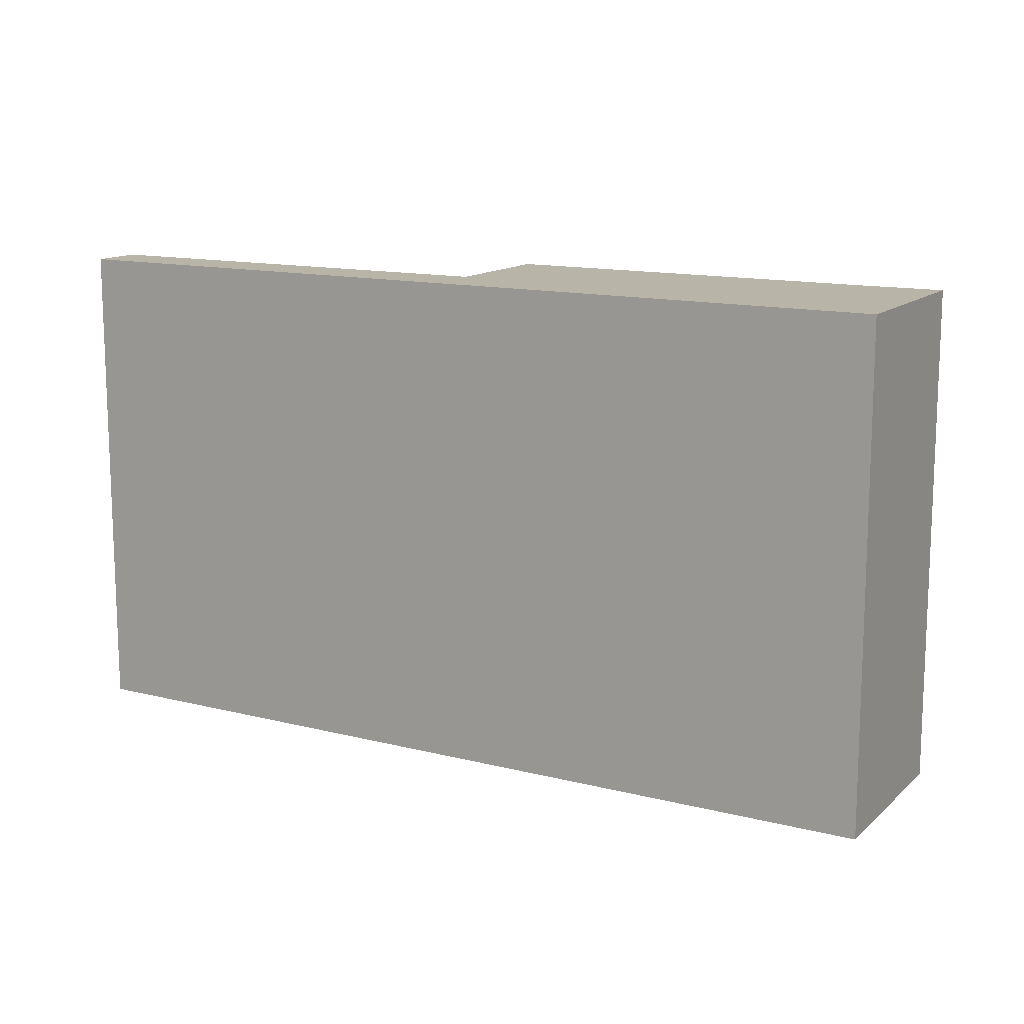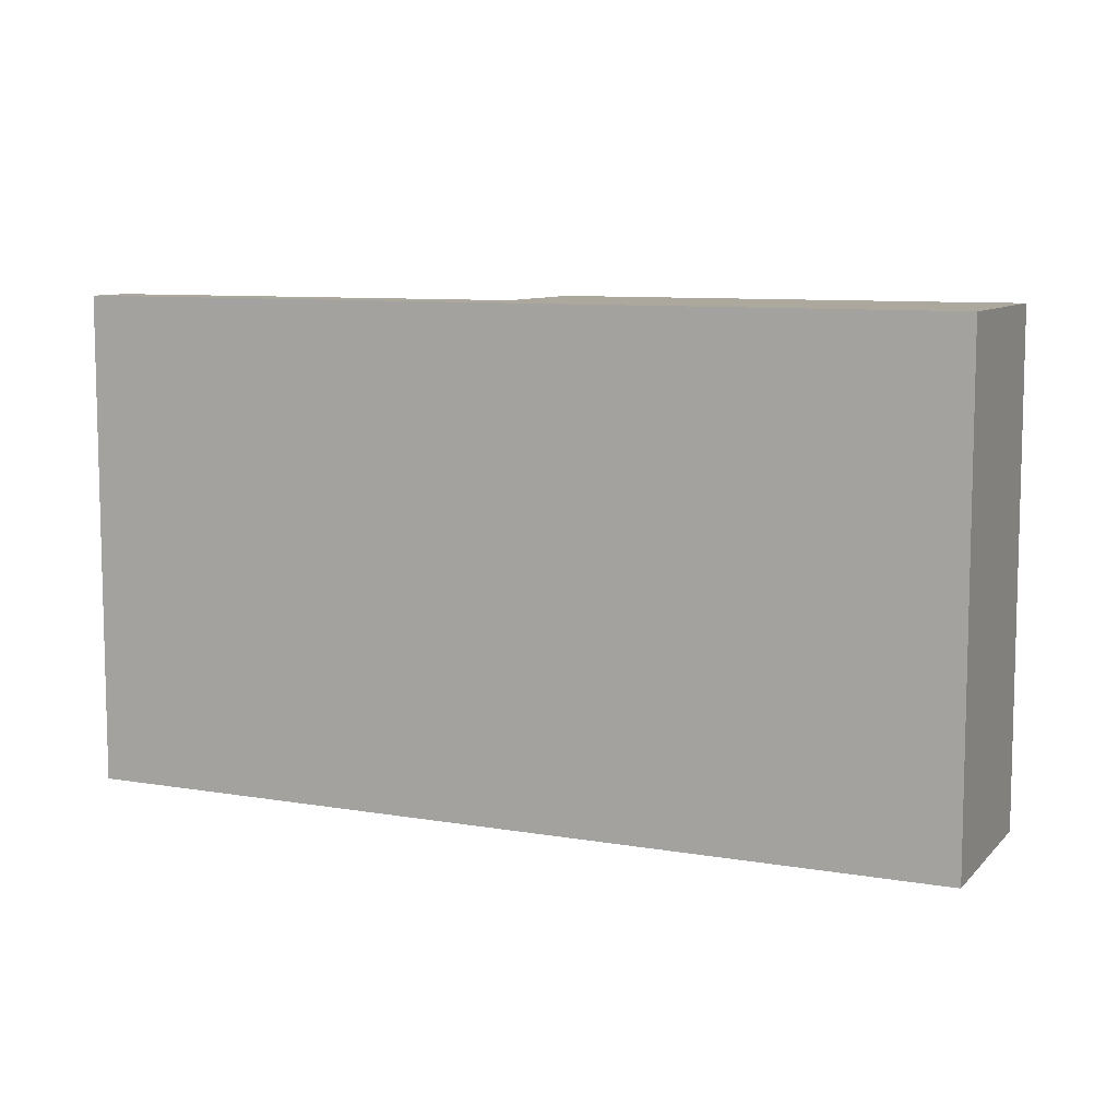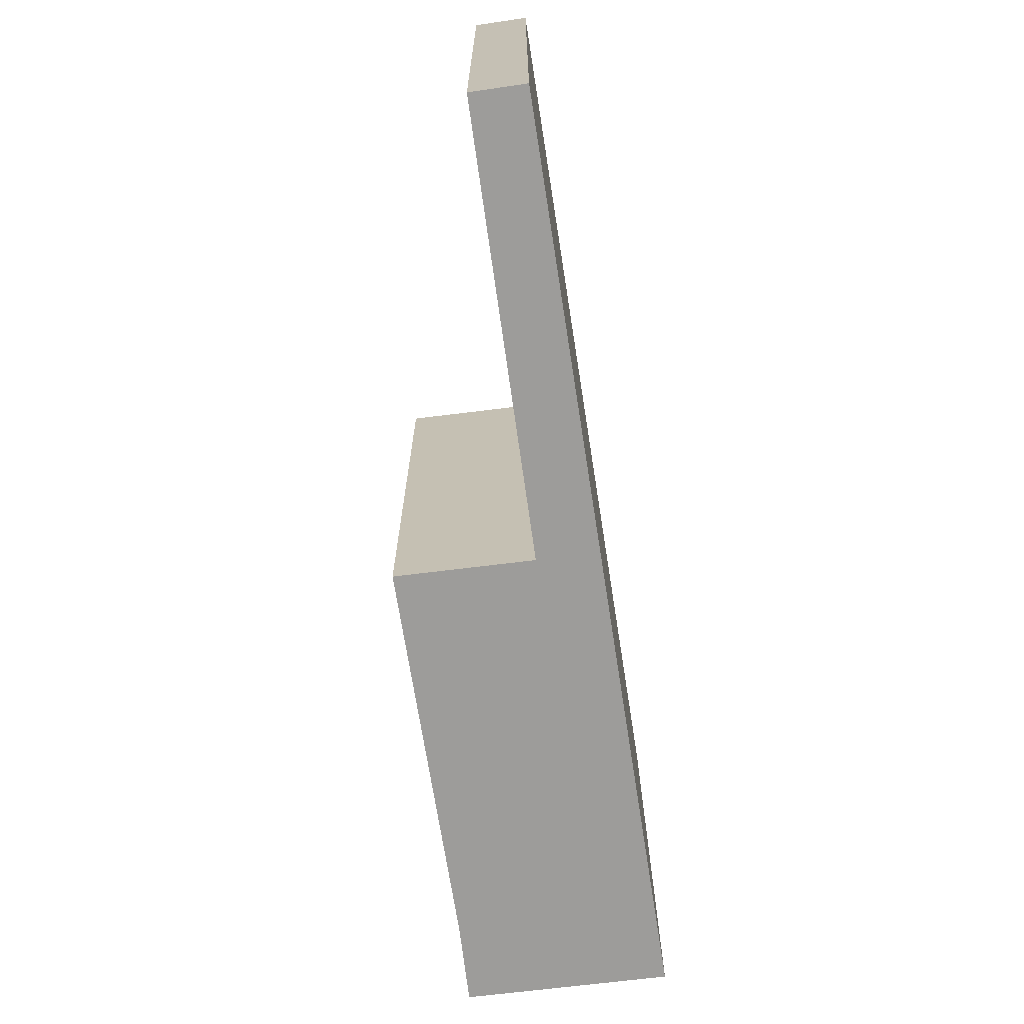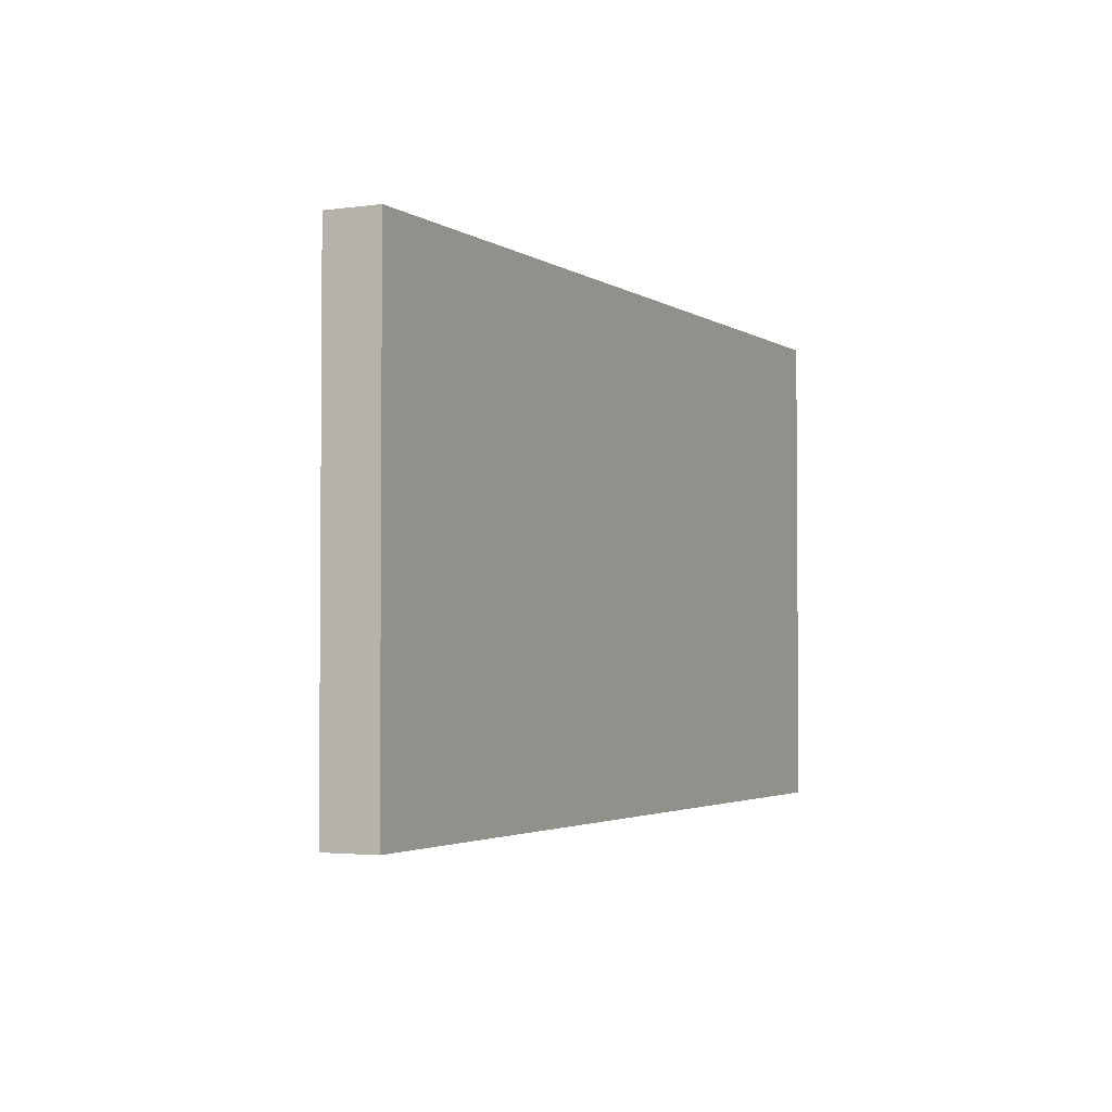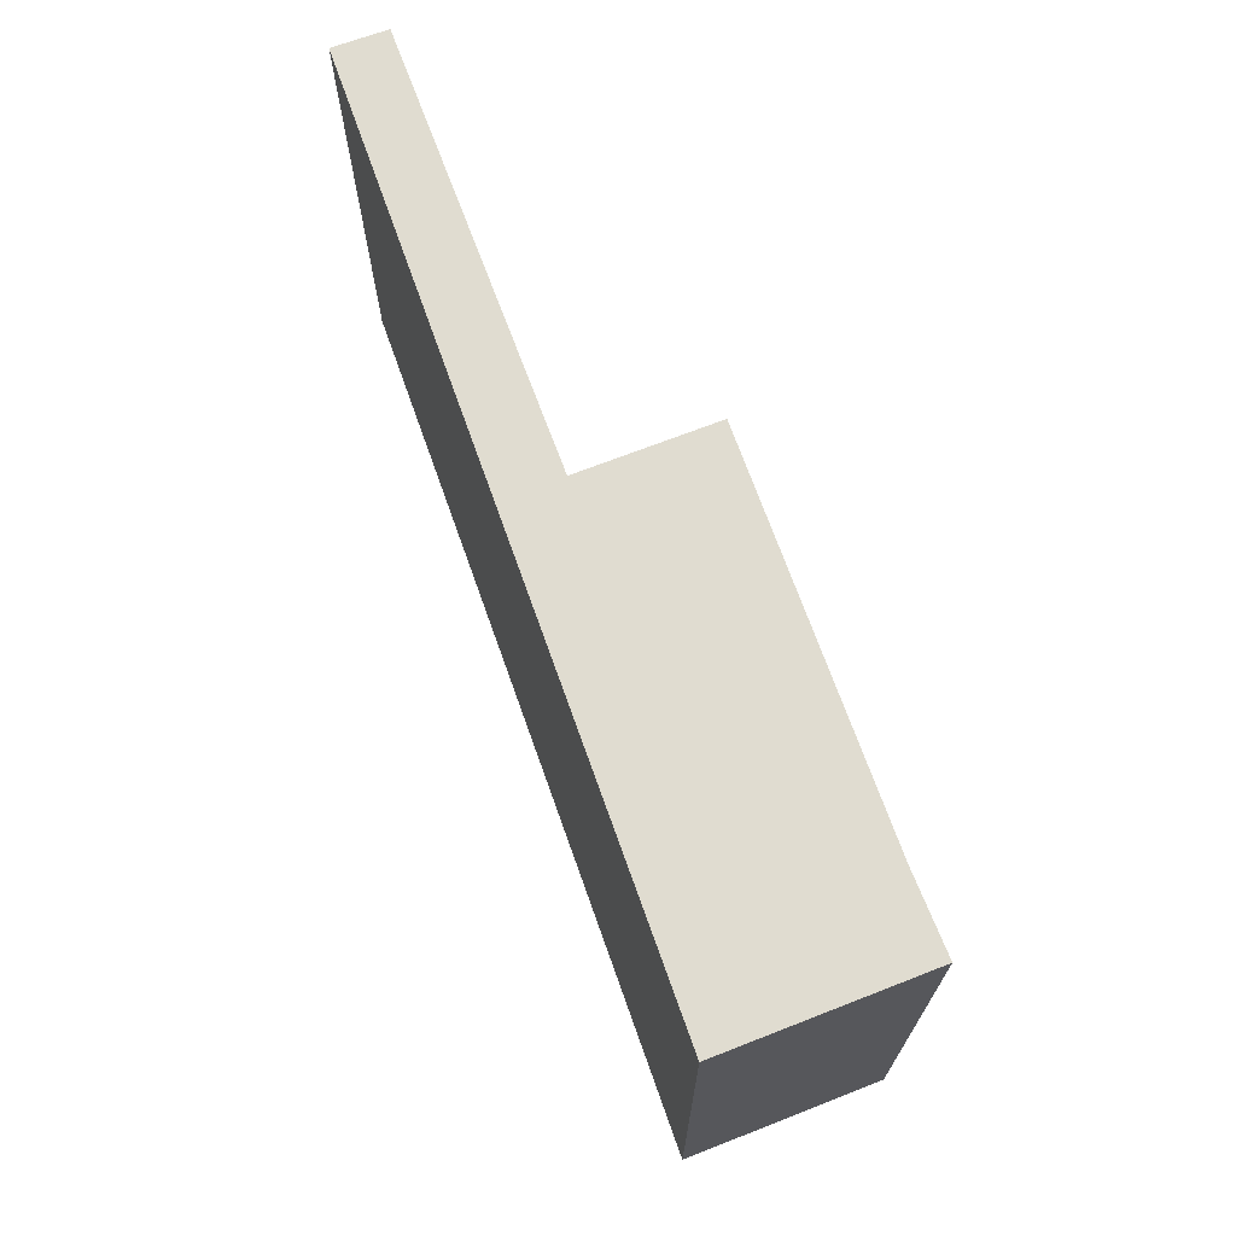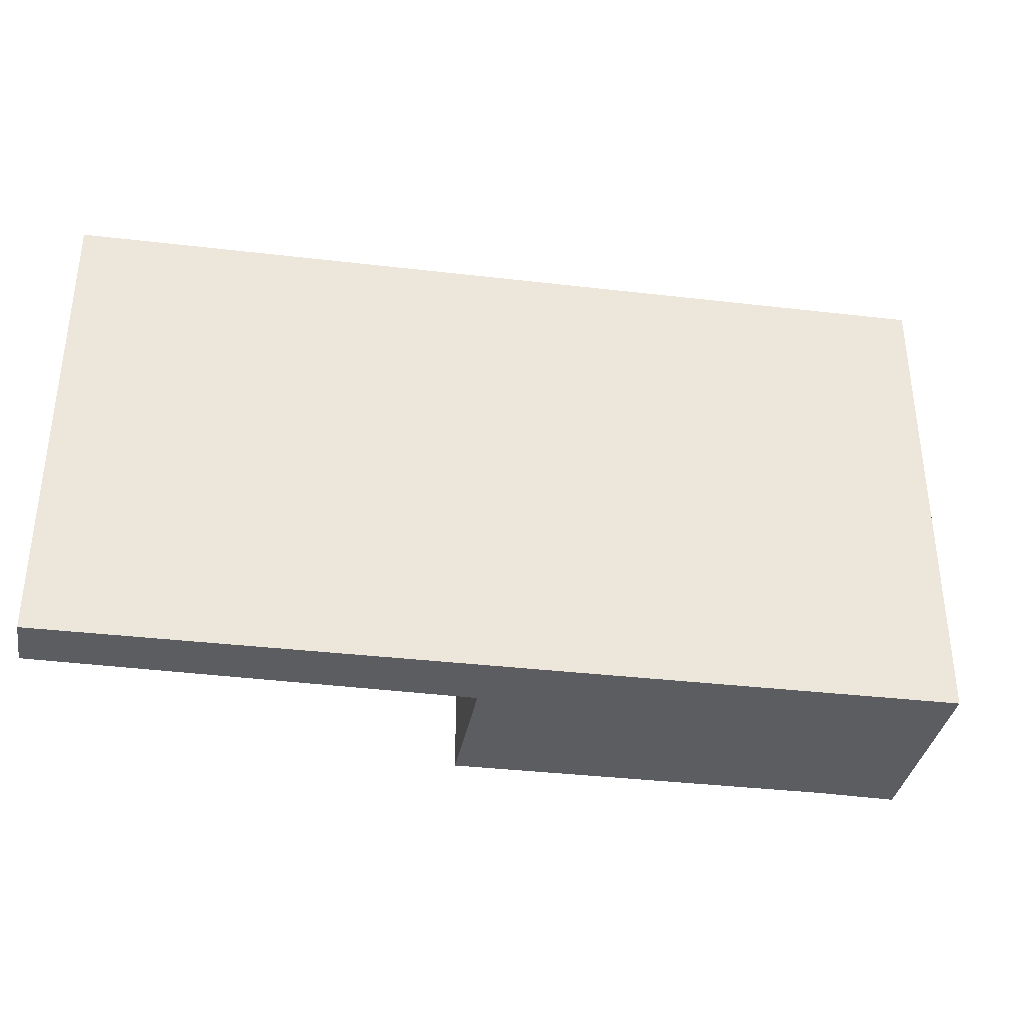
<metadata>
{"format":"obj","ext":"obj","renderer":"f3d","projection":"perspective","resolution":1024,"background":"white","views":[{"elev":13.2,"azim":51.3,"up":"+Y"},{"elev":8.7,"azim":46.2,"up":"+Y"},{"elev":-70.1,"azim":-60.1,"up":"+Y"},{"elev":-2.7,"azim":-42.3,"up":"+Y"},{"elev":69.7,"azim":91.5,"up":"+Y"},{"elev":-36.3,"azim":12.3,"up":"+Y"}]}
</metadata>
<code>
v  2.548 3.595 -2.073
v  2.927 3.595 -1.173
v  5.136 3.595 -3.068
v  6.224 3.595 -1.969
v  0.144 3.595 0.364
v  5.665 3.595 -3.294
v  0 3.595 2.201e-16
v  0 0 0
v  0.144 -2.229e-17 0.364
v  6.224 1.206e-16 -1.969
v  5.665 2.017e-16 -3.294
v  5.136 1.879e-16 -3.068
v  2.548 1.269e-16 -2.073
v  2.927 7.183e-17 -1.173
g defaultobject
f 1 2 3
f 4 2 5
f 2 4 6
f 2 6 3
f 5 2 7
f 8 5 7
f 5 8 9
f 9 4 5
f 4 9 10
f 10 6 4
f 6 10 11
f 11 3 6
f 3 11 12
f 13 3 12
f 13 1 3
f 14 7 2
f 7 14 8
f 13 2 1
f 2 13 14
f 10 14 11
f 14 10 9
f 11 14 12
f 14 9 8
f 13 12 14

</code>
